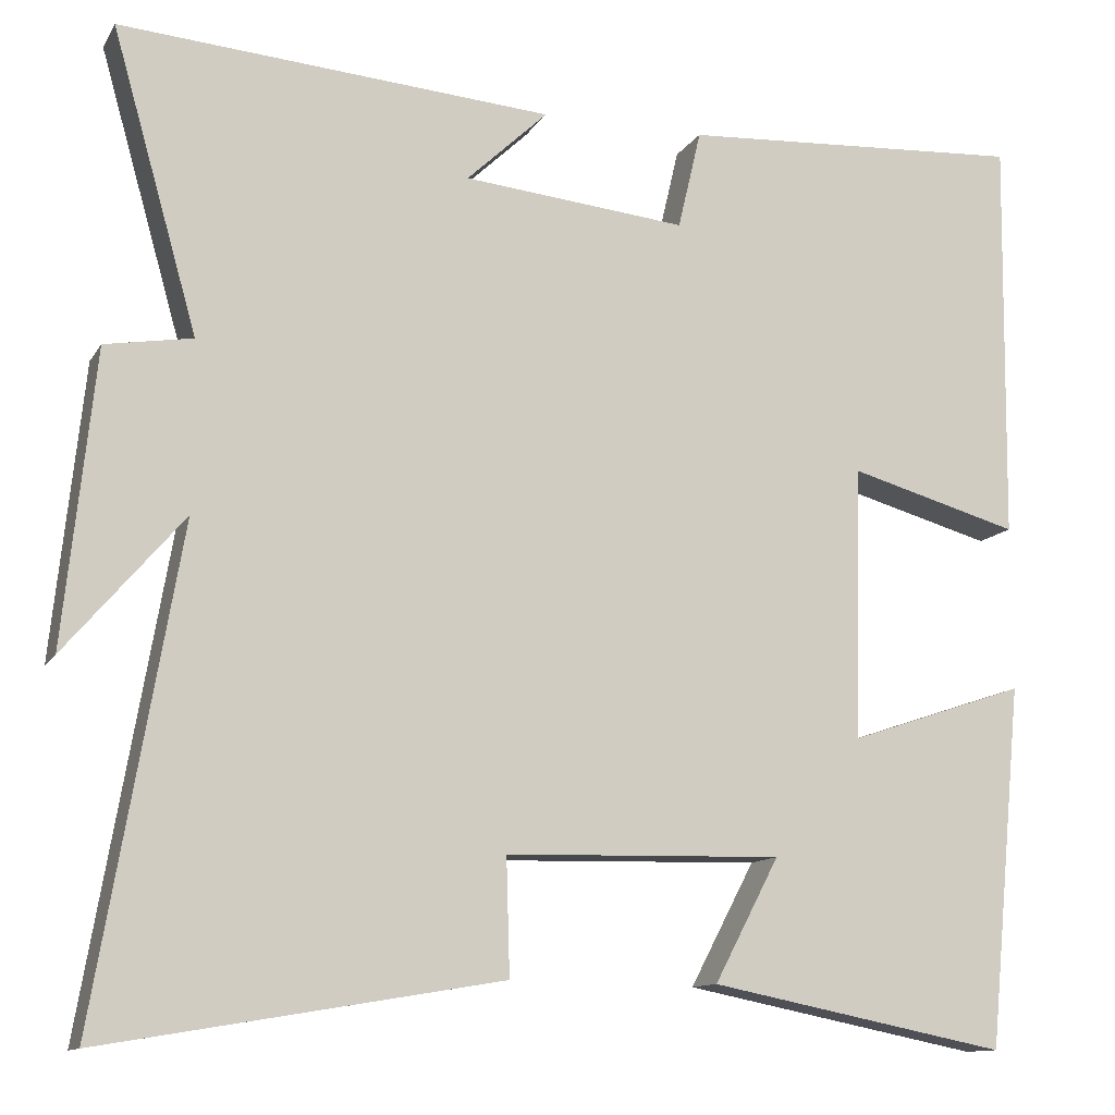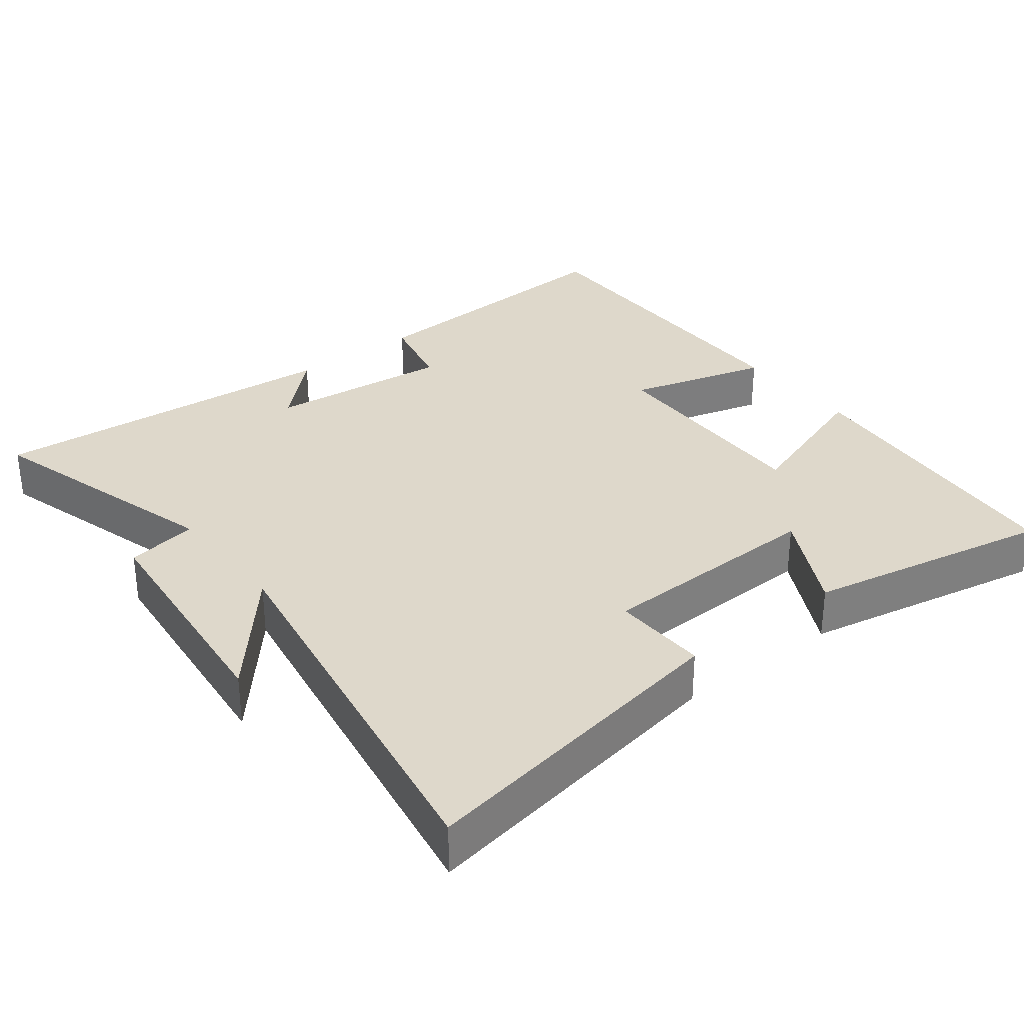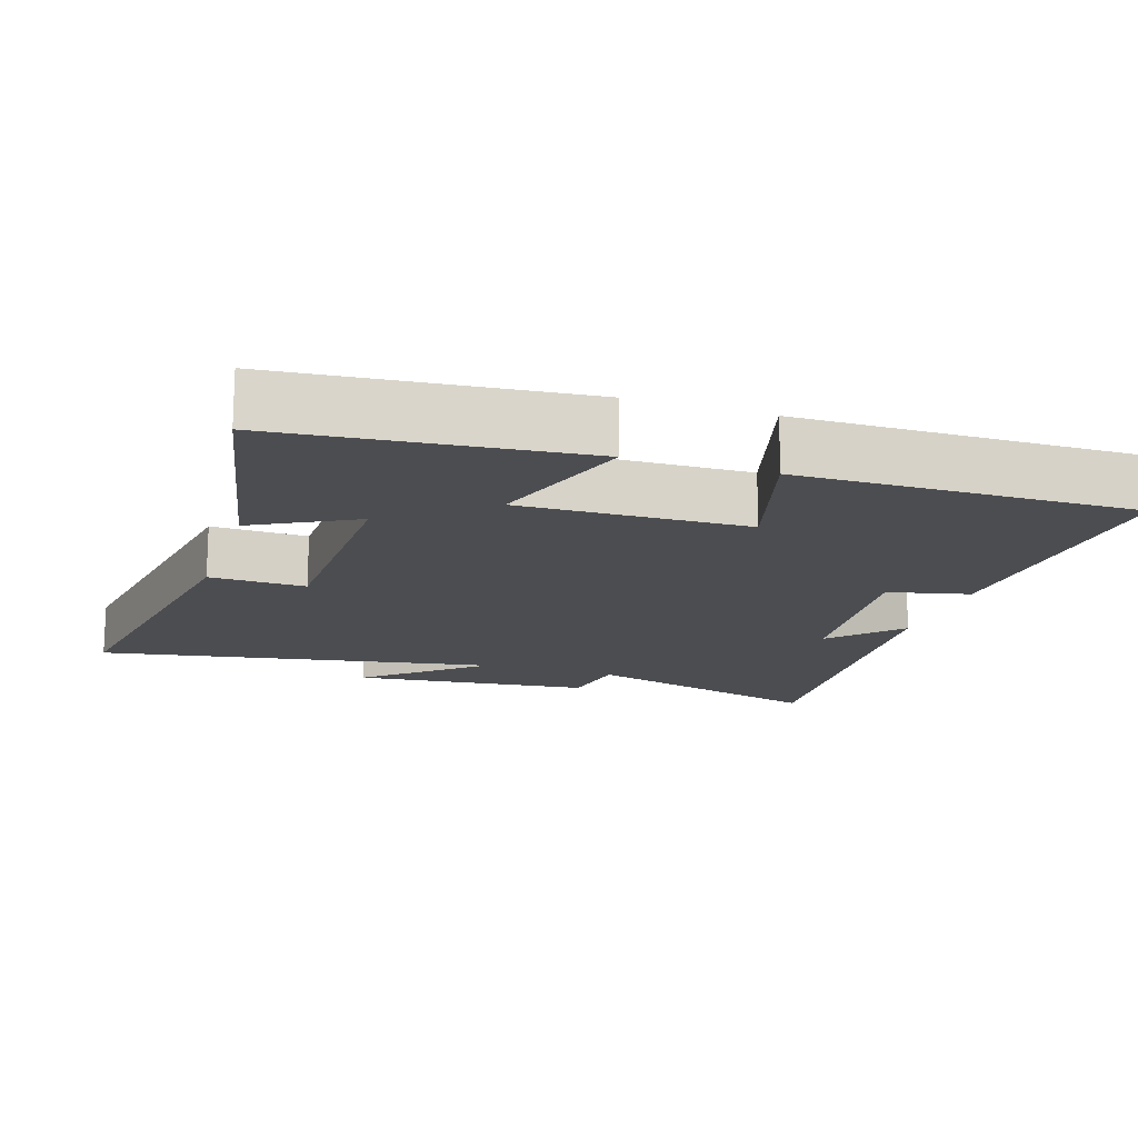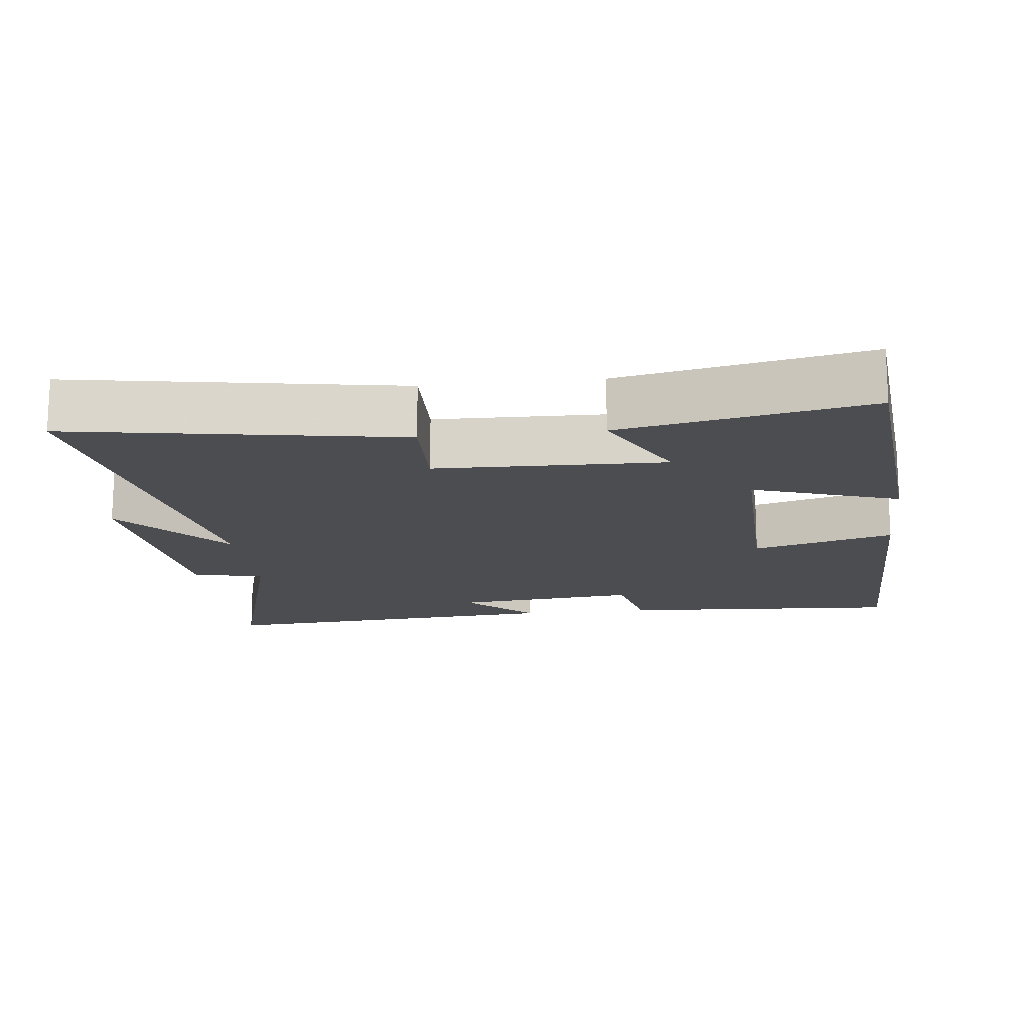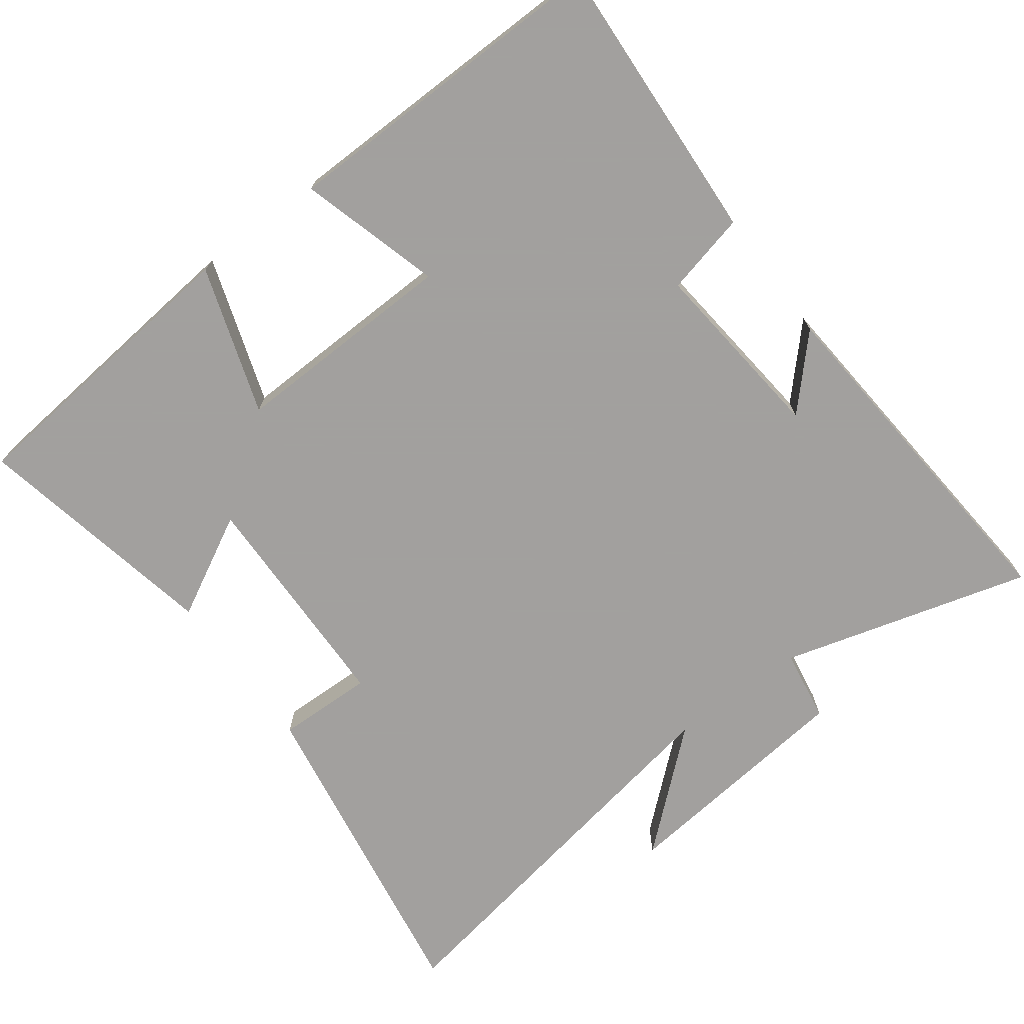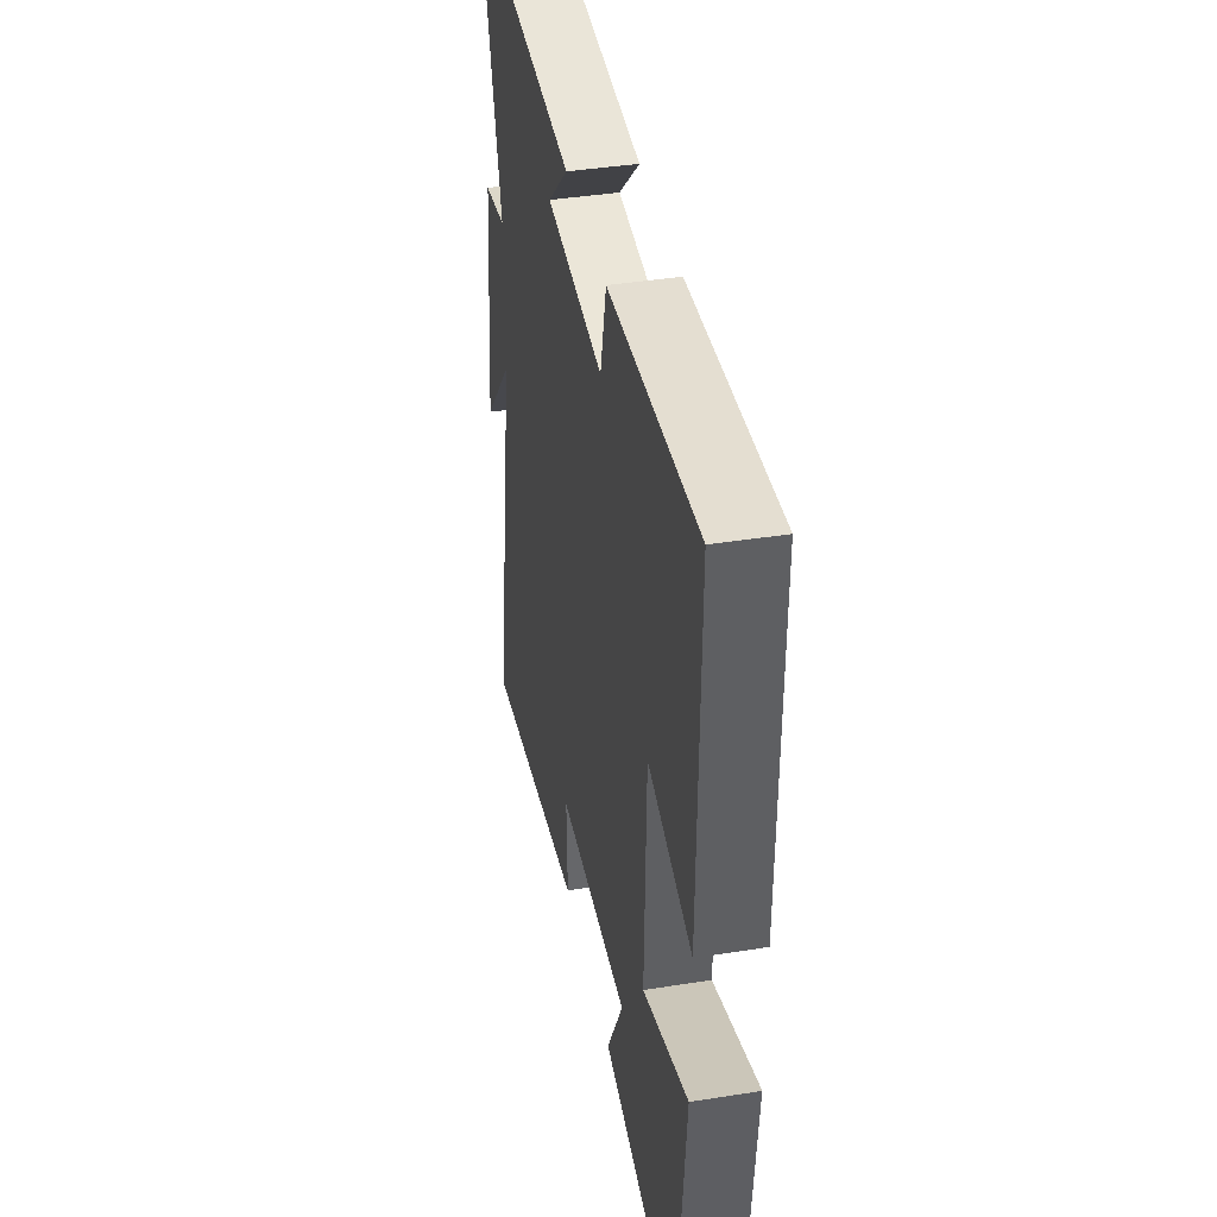
<metadata>
{"format":"obj","ext":"obj","renderer":"f3d","projection":"perspective","resolution":1024,"background":"white","views":[{"elev":-12.0,"azim":160.1,"up":"+Z"},{"elev":31.6,"azim":142.0,"up":"+Y"},{"elev":-15.9,"azim":-108.0,"up":"+Y"},{"elev":-16.0,"azim":-173.5,"up":"+Y"},{"elev":-71.9,"azim":-53.1,"up":"+Y"},{"elev":40.1,"azim":-101.1,"up":"+Z"}]}
</metadata>
<code>
v 0.6 0.07 0.539
v 0.5 0.07 0.187
v 0.602 0.07 0.17
v 0.638 0.07 -0.172
v 0.5 0.07 -0.011
v 0.598 0.07 -0.578
v 0.134 0.07 -0.5
v 0.138 0.07 -0.364
v -0.186 0.07 -0.356
v -0.11 0.07 -0.5
v -0.459 0.07 -0.569
v -0.5 0.07 -0.145
v -0.292 0.07 -0.215
v -0.3 0.07 0.105
v -0.5 0.07 0.049
v -0.506 0.07 0.524
v -0.101 0.07 0.5
v -0.074 0.07 0.384
v 0.188 0.07 0.41
v 0.093 0.07 0.5
v 0.6 0 0.539
v 0.5 0 0.187
v 0.602 0 0.17
v 0.638 0 -0.172
v 0.5 0 -0.011
v 0.598 0 -0.578
v 0.134 0 -0.5
v 0.138 0 -0.364
v -0.186 0 -0.356
v -0.11 0 -0.5
v -0.459 0 -0.569
v -0.5 0 -0.145
v -0.292 0 -0.215
v -0.3 0 0.105
v -0.5 0 0.049
v -0.506 0 0.524
v -0.101 0 0.5
v -0.074 0 0.384
v 0.188 0 0.41
v 0.093 0 0.5
f 19 20 1 2
f 18 19 2
f 16 17 18
f 15 16 18
f 14 15 18
f 13 14 18 2
f 11 12 13
f 10 11 13
f 9 10 13
f 13 2 3
f 9 13 3
f 8 9 3
f 5 6 7 8
f 5 8 3
f 3 4 5
f 22 21 40 39
f 22 39 38
f 38 37 36
f 38 36 35
f 38 35 34
f 22 38 34 33
f 33 32 31
f 33 31 30
f 33 30 29
f 23 22 33
f 23 33 29
f 23 29 28
f 28 27 26 25
f 23 28 25
f 25 24 23
f 1 21 22 2
f 2 22 23 3
f 3 23 24 4
f 4 24 25 5
f 5 25 26 6
f 6 26 27 7
f 7 27 28 8
f 8 28 29 9
f 9 29 30 10
f 10 30 31 11
f 11 31 32 12
f 12 32 33 13
f 13 33 34 14
f 14 34 35 15
f 15 35 36 16
f 16 36 37 17
f 17 37 38 18
f 18 38 39 19
f 19 39 40 20
f 20 40 21 1

</code>
